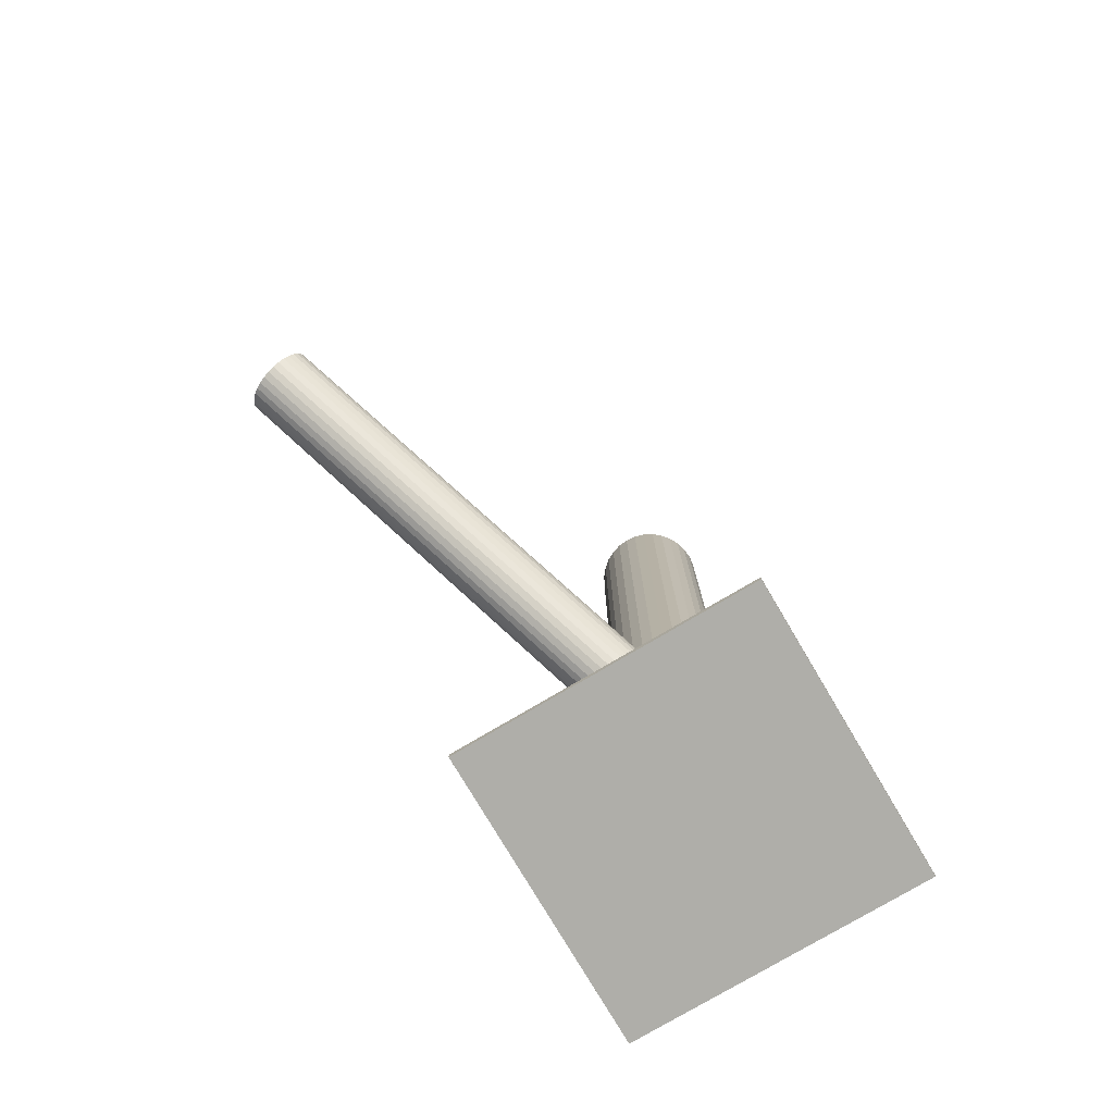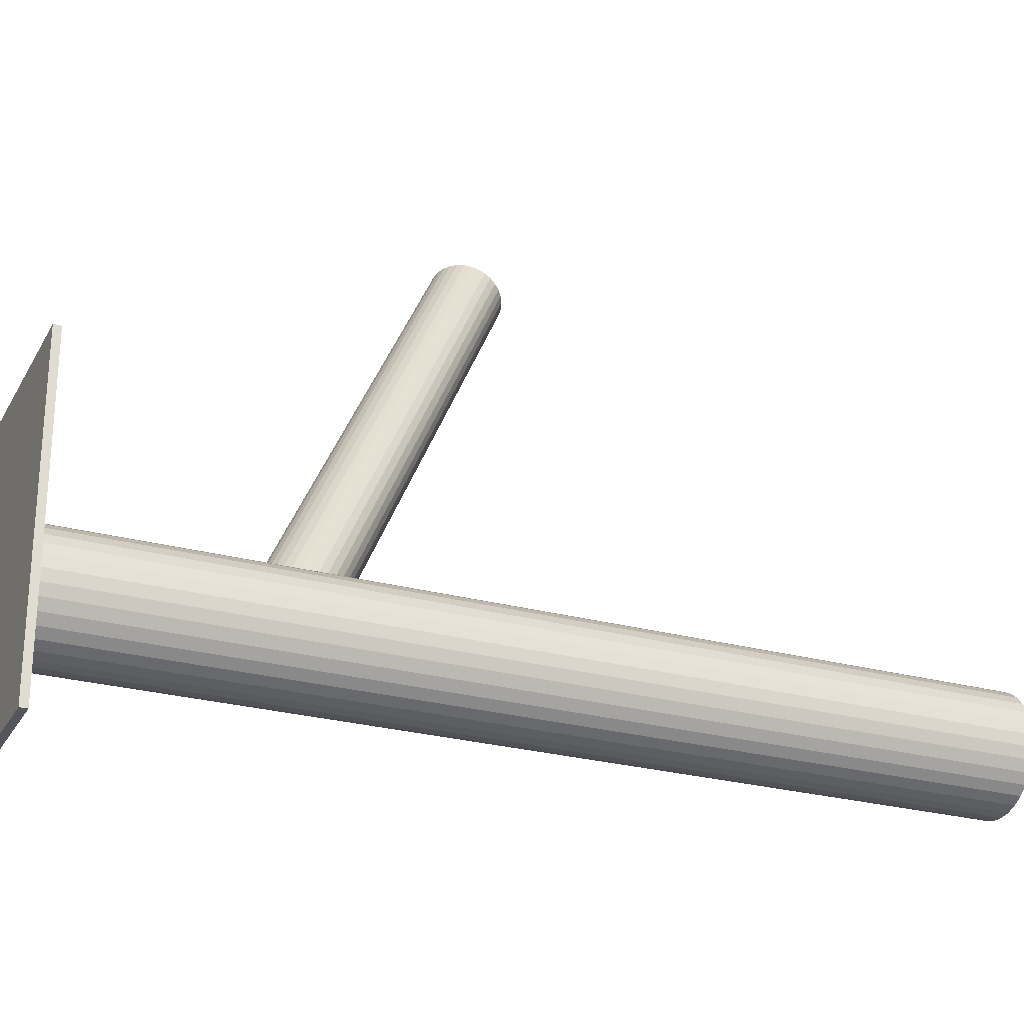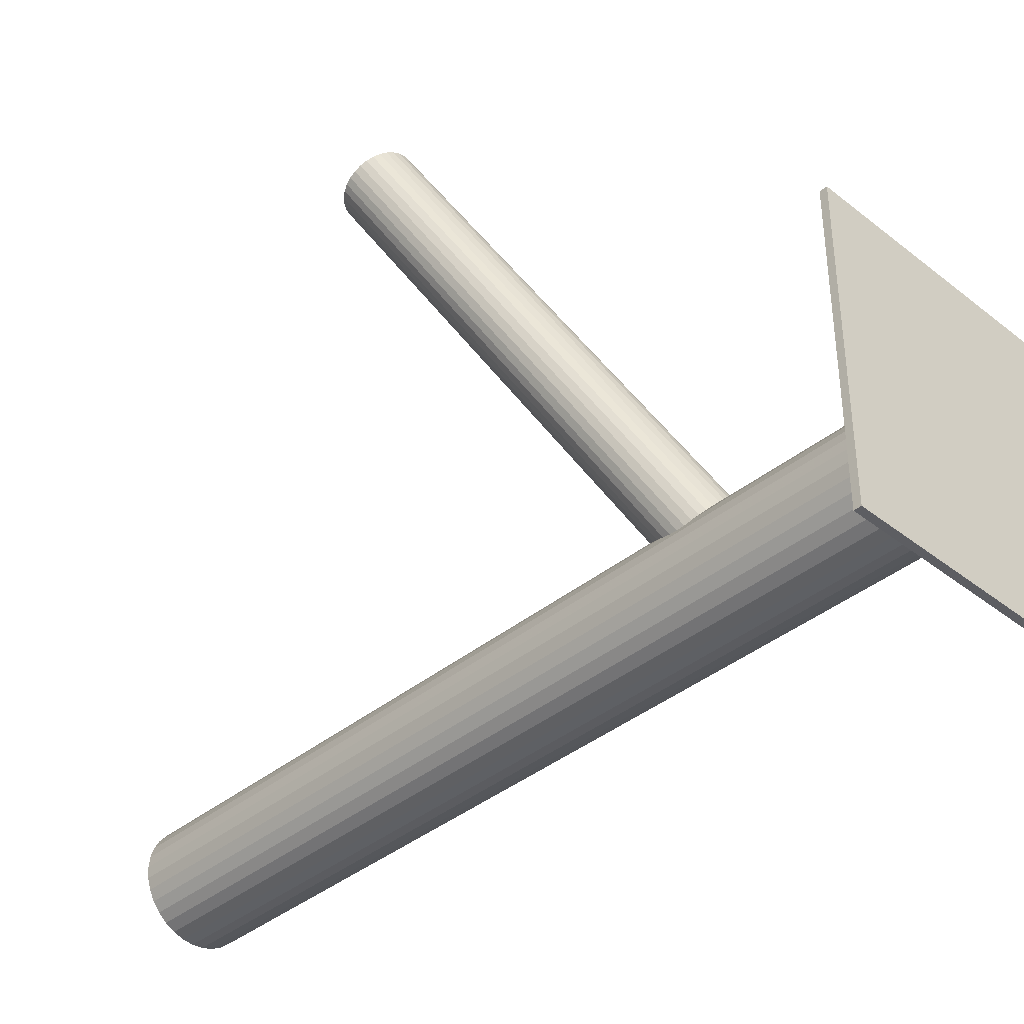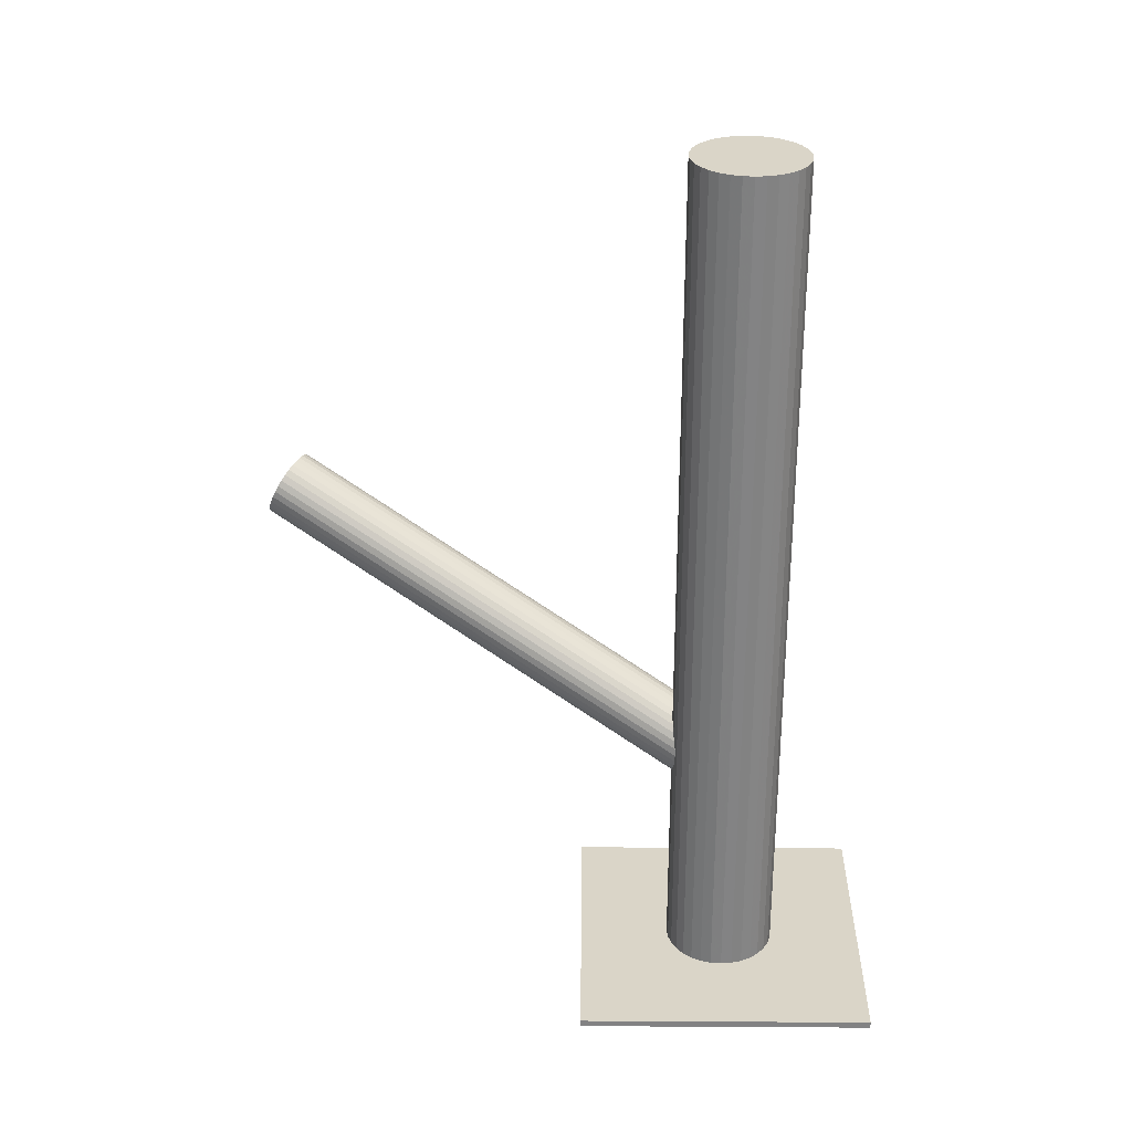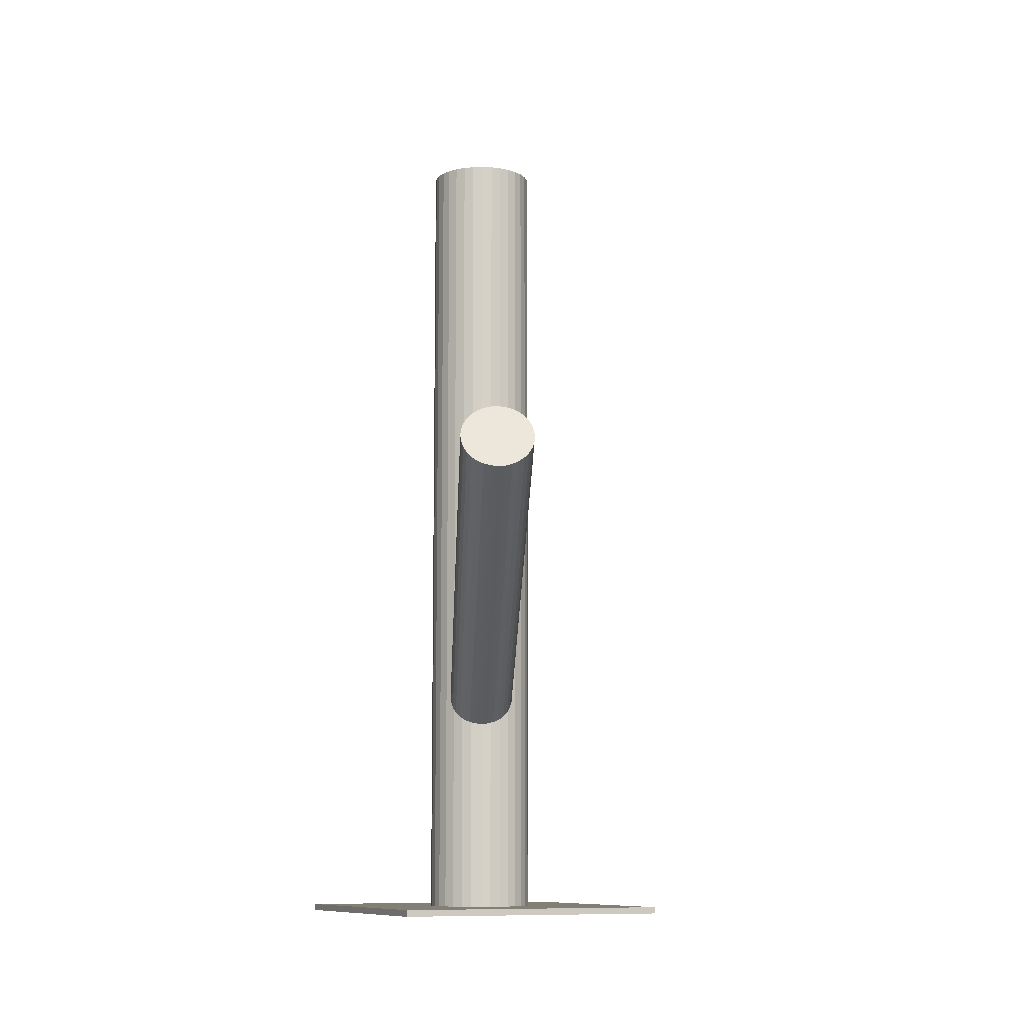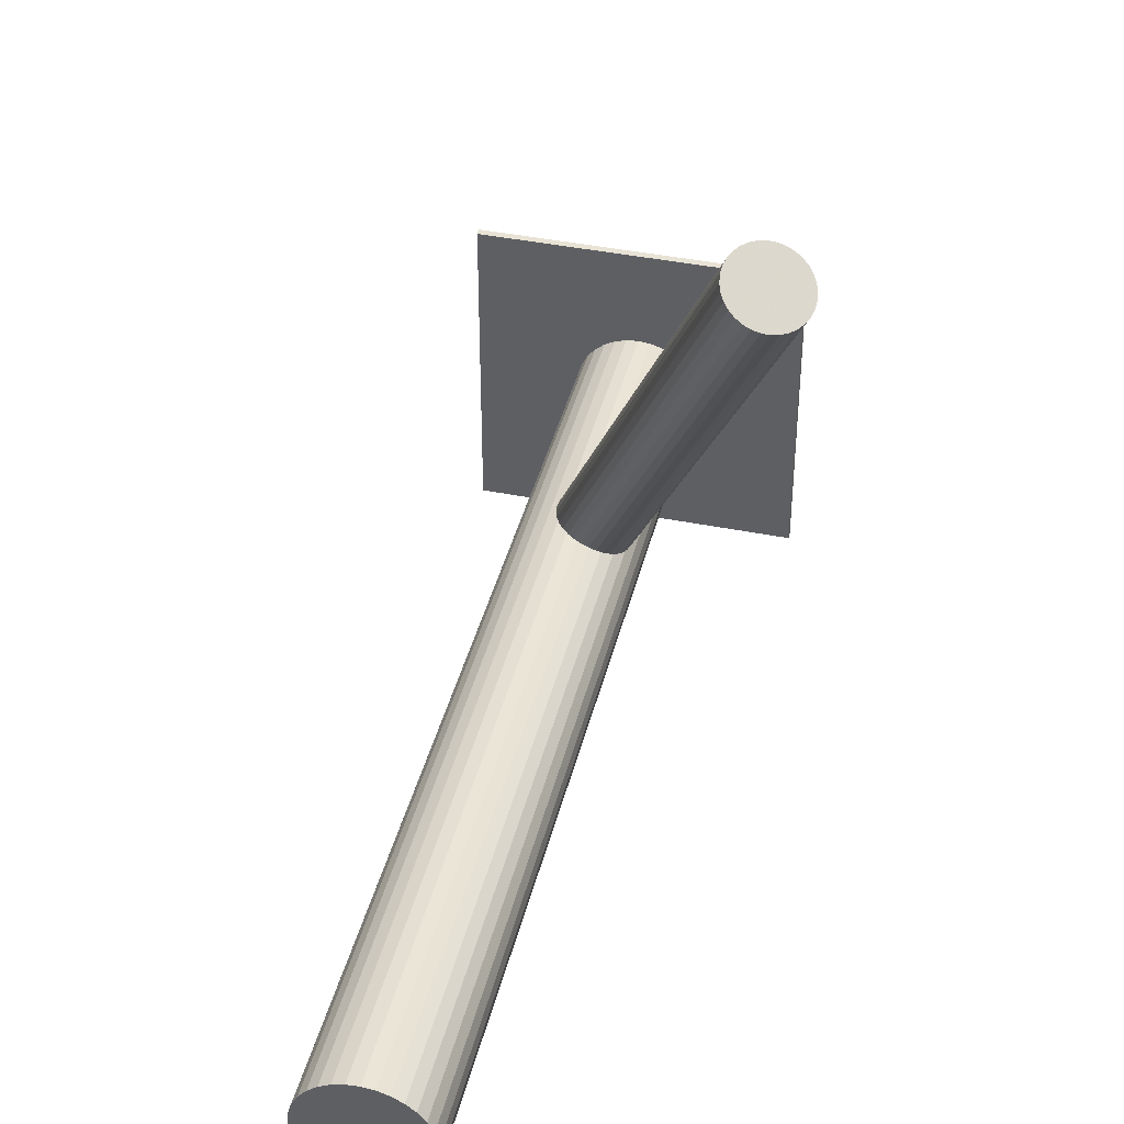
<metadata>
{"format":"obj","ext":"obj","renderer":"f3d","projection":"perspective","resolution":1024,"background":"white","views":[{"elev":-77.5,"azim":-149.4,"up":"+Z"},{"elev":-26.2,"azim":-113.2,"up":"+Y"},{"elev":-39.1,"azim":135.4,"up":"+Y"},{"elev":29.2,"azim":-89.5,"up":"+Z"},{"elev":-9.8,"azim":155.4,"up":"+Z"},{"elev":41.2,"azim":13.7,"up":"+Y"}]}
</metadata>
<code>
v -0.009126 -0.04366 0.1159
v -0.009126 -0.04366 -0.1159
v -0.009126 -0.02887 0.1159
v -0.009126 -0.02887 -0.1159
v -0.009126 -0.05845 0.1159
v -0.009126 -0.05845 -0.1159
v -0.01201 -0.02915 0.1159
v -0.01201 -0.02915 -0.1159
v -0.01201 -0.05816 0.1159
v -0.01201 -0.05816 -0.1159
v -0.0009101 -0.05595 0.1159
v -0.0009101 -0.05595 -0.1159
v -0.0009101 -0.03136 0.1159
v -0.0009101 -0.03136 -0.1159
v -0.02142 -0.03544 0.1159
v -0.02142 -0.03544 -0.1159
v -0.02142 -0.05187 0.1159
v -0.02142 -0.05187 -0.1159
v 0.005662 -0.04366 0.1159
v 0.005662 -0.04366 -0.1159
v 0.005378 -0.04654 0.1159
v 0.005378 -0.04654 -0.1159
v 0.005378 -0.04077 0.1159
v 0.005378 -0.04077 -0.1159
v -0.02279 -0.038 0.1159
v -0.02279 -0.038 -0.1159
v -0.02279 -0.04932 0.1159
v -0.02279 -0.04932 -0.1159
v 0.001331 -0.0332 0.1159
v 0.001331 -0.0332 -0.1159
v 0.001331 -0.05411 0.1159
v 0.001331 -0.05411 -0.1159
v -0.003467 -0.05732 0.1159
v -0.003467 -0.05732 -0.1159
v -0.003467 -0.03 0.1159
v -0.003467 -0.03 -0.1159
v -0.01478 -0.05732 0.1159
v -0.01478 -0.05732 -0.1159
v -0.01478 -0.03 0.1159
v -0.01478 -0.03 -0.1159
v -0.01958 -0.0332 0.1159
v -0.01958 -0.0332 -0.1159
v -0.01958 -0.05411 0.1159
v -0.01958 -0.05411 -0.1159
v 0.004536 -0.038 0.1159
v 0.004536 -0.038 -0.1159
v 0.004536 -0.04932 0.1159
v 0.004536 -0.04932 -0.1159
v -0.02363 -0.04654 0.1159
v -0.02363 -0.04654 -0.1159
v -0.02363 -0.04077 0.1159
v -0.02363 -0.04077 -0.1159
v -0.02391 -0.04366 0.1159
v -0.02391 -0.04366 -0.1159
v 0.00317 -0.03544 0.1159
v 0.00317 -0.03544 -0.1159
v 0.00317 -0.05187 0.1159
v 0.00317 -0.05187 -0.1159
v -0.01734 -0.05595 0.1159
v -0.01734 -0.05595 -0.1159
v -0.01734 -0.03136 0.1159
v -0.01734 -0.03136 -0.1159
v -0.006241 -0.02915 0.1159
v -0.006241 -0.02915 -0.1159
v -0.006241 -0.05816 0.1159
v -0.006241 -0.05816 -0.1159
v 0.03959 0.07787 0.004256
v -0.009126 -0.04366 -0.05648
v 0.04105 0.08152 -0.00422
v -0.007663 -0.04001 -0.06496
v 0.03812 0.07422 0.01273
v -0.01059 -0.04731 -0.048
v 0.03933 0.08213 -0.004058
v -0.009383 -0.0394 -0.06479
v 0.03646 0.07497 0.01257
v -0.01225 -0.04656 -0.04817
v 0.03213 0.08248 0.001012
v -0.01658 -0.03905 -0.05972
v 0.03101 0.07969 0.007499
v -0.0177 -0.04184 -0.05324
v 0.04826 0.0744 0.004256
v -0.0004526 -0.04713 -0.05648
v 0.04675 0.07799 -0.001738
v -0.001958 -0.04354 -0.06247
v 0.04468 0.07283 0.01025
v -0.004027 -0.0487 -0.05049
v 0.04562 0.07897 -0.002792
v -0.003091 -0.04255 -0.06353
v 0.04319 0.07291 0.0113
v -0.005523 -0.04862 -0.04943
v 0.04761 0.07701 -0.0004533
v -0.001101 -0.04452 -0.06119
v 0.04599 0.07295 0.008965
v -0.002727 -0.04858 -0.05177
v 0.04781 0.07375 0.005909
v -0.0009046 -0.04778 -0.05483
v 0.04838 0.07517 0.002602
v -0.0003338 -0.04636 -0.05813
v 0.04155 0.07317 0.01209
v -0.007158 -0.04836 -0.04865
v 0.04426 0.07991 -0.003575
v -0.004455 -0.04162 -0.06431
v 0.03492 0.07583 0.01209
v -0.0138 -0.0457 -0.04865
v 0.03762 0.08257 -0.003575
v -0.01109 -0.03896 -0.06431
v 0.03079 0.08057 0.005909
v -0.01792 -0.04096 -0.05483
v 0.03137 0.08199 0.002602
v -0.01735 -0.03954 -0.05813
v 0.03319 0.08279 -0.0004533
v -0.01552 -0.03874 -0.06119
v 0.03156 0.07873 0.008965
v -0.01715 -0.04279 -0.05177
v 0.03598 0.08284 -0.002792
v -0.01273 -0.03869 -0.06353
v 0.03355 0.07677 0.0113
v -0.01516 -0.04476 -0.04943
v 0.03449 0.08291 -0.001738
v -0.01422 -0.03862 -0.06247
v 0.03242 0.07775 0.01025
v -0.01629 -0.04378 -0.05049
v 0.03091 0.08135 0.004256
v -0.0178 -0.04018 -0.05648
v 0.04816 0.07606 0.001012
v -0.0005529 -0.04547 -0.05972
v 0.04704 0.07326 0.007499
v -0.001673 -0.04827 -0.05324
v 0.04271 0.08077 -0.004058
v -0.005999 -0.04076 -0.06479
v 0.03984 0.07361 0.01257
v -0.008868 -0.04792 -0.04817
v -0.04838 -0.08291 -0.1159
v -0.04838 -0.08291 -0.1141
v -0.04838 -0.004405 -0.1159
v -0.04838 -0.004405 -0.1141
v 0.03013 -0.08291 -0.1159
v 0.03013 -0.08291 -0.1141
v 0.03013 -0.004405 -0.1159
v 0.03013 -0.004405 -0.1141
f 20 2 24
f 20 24 19
f 19 24 23
f 19 23 1
f 24 2 46
f 24 46 23
f 23 46 45
f 23 45 1
f 46 2 56
f 46 56 45
f 45 56 55
f 45 55 1
f 56 2 30
f 56 30 55
f 55 30 29
f 55 29 1
f 30 2 14
f 30 14 29
f 29 14 13
f 29 13 1
f 14 2 36
f 14 36 13
f 13 36 35
f 13 35 1
f 36 2 64
f 36 64 35
f 35 64 63
f 35 63 1
f 64 2 4
f 64 4 63
f 63 4 3
f 63 3 1
f 4 2 8
f 4 8 3
f 3 8 7
f 3 7 1
f 8 2 40
f 8 40 7
f 7 40 39
f 7 39 1
f 40 2 62
f 40 62 39
f 39 62 61
f 39 61 1
f 62 2 42
f 62 42 61
f 61 42 41
f 61 41 1
f 42 2 16
f 42 16 41
f 41 16 15
f 41 15 1
f 16 2 26
f 16 26 15
f 15 26 25
f 15 25 1
f 26 2 52
f 26 52 25
f 25 52 51
f 25 51 1
f 52 2 54
f 52 54 51
f 51 54 53
f 51 53 1
f 54 2 50
f 54 50 53
f 53 50 49
f 53 49 1
f 50 2 28
f 50 28 49
f 49 28 27
f 49 27 1
f 28 2 18
f 28 18 27
f 27 18 17
f 27 17 1
f 18 2 44
f 18 44 17
f 17 44 43
f 17 43 1
f 44 2 60
f 44 60 43
f 43 60 59
f 43 59 1
f 60 2 38
f 60 38 59
f 59 38 37
f 59 37 1
f 38 2 10
f 38 10 37
f 37 10 9
f 37 9 1
f 10 2 6
f 10 6 9
f 9 6 5
f 9 5 1
f 6 2 66
f 6 66 5
f 5 66 65
f 5 65 1
f 66 2 34
f 66 34 65
f 65 34 33
f 65 33 1
f 34 2 12
f 34 12 33
f 33 12 11
f 33 11 1
f 12 2 32
f 12 32 11
f 11 32 31
f 11 31 1
f 32 2 58
f 32 58 31
f 31 58 57
f 31 57 1
f 58 2 48
f 58 48 57
f 57 48 47
f 57 47 1
f 48 2 22
f 48 22 47
f 47 22 21
f 47 21 1
f 22 2 20
f 22 20 21
f 21 20 19
f 21 19 1
f 124 68 108
f 124 108 123
f 123 108 107
f 123 107 67
f 108 68 80
f 108 80 107
f 107 80 79
f 107 79 67
f 80 68 114
f 80 114 79
f 79 114 113
f 79 113 67
f 114 68 122
f 114 122 113
f 113 122 121
f 113 121 67
f 122 68 118
f 122 118 121
f 121 118 117
f 121 117 67
f 118 68 104
f 118 104 117
f 117 104 103
f 117 103 67
f 104 68 76
f 104 76 103
f 103 76 75
f 103 75 67
f 76 68 72
f 76 72 75
f 75 72 71
f 75 71 67
f 72 68 132
f 72 132 71
f 71 132 131
f 71 131 67
f 132 68 100
f 132 100 131
f 131 100 99
f 131 99 67
f 100 68 90
f 100 90 99
f 99 90 89
f 99 89 67
f 90 68 86
f 90 86 89
f 89 86 85
f 89 85 67
f 86 68 94
f 86 94 85
f 85 94 93
f 85 93 67
f 94 68 128
f 94 128 93
f 93 128 127
f 93 127 67
f 128 68 96
f 128 96 127
f 127 96 95
f 127 95 67
f 96 68 82
f 96 82 95
f 95 82 81
f 95 81 67
f 82 68 98
f 82 98 81
f 81 98 97
f 81 97 67
f 98 68 126
f 98 126 97
f 97 126 125
f 97 125 67
f 126 68 92
f 126 92 125
f 125 92 91
f 125 91 67
f 92 68 84
f 92 84 91
f 91 84 83
f 91 83 67
f 84 68 88
f 84 88 83
f 83 88 87
f 83 87 67
f 88 68 102
f 88 102 87
f 87 102 101
f 87 101 67
f 102 68 130
f 102 130 101
f 101 130 129
f 101 129 67
f 130 68 70
f 130 70 129
f 129 70 69
f 129 69 67
f 70 68 74
f 70 74 69
f 69 74 73
f 69 73 67
f 74 68 106
f 74 106 73
f 73 106 105
f 73 105 67
f 106 68 116
f 106 116 105
f 105 116 115
f 105 115 67
f 116 68 120
f 116 120 115
f 115 120 119
f 115 119 67
f 120 68 112
f 120 112 119
f 119 112 111
f 119 111 67
f 112 68 78
f 112 78 111
f 111 78 77
f 111 77 67
f 78 68 110
f 78 110 77
f 77 110 109
f 77 109 67
f 110 68 124
f 110 124 109
f 109 124 123
f 109 123 67
f 134 136 133
f 137 134 133
f 133 136 135
f 135 137 133
f 134 140 136
f 138 134 137
f 138 140 134
f 136 140 135
f 139 137 135
f 135 140 139
f 139 138 137
f 140 138 139

</code>
